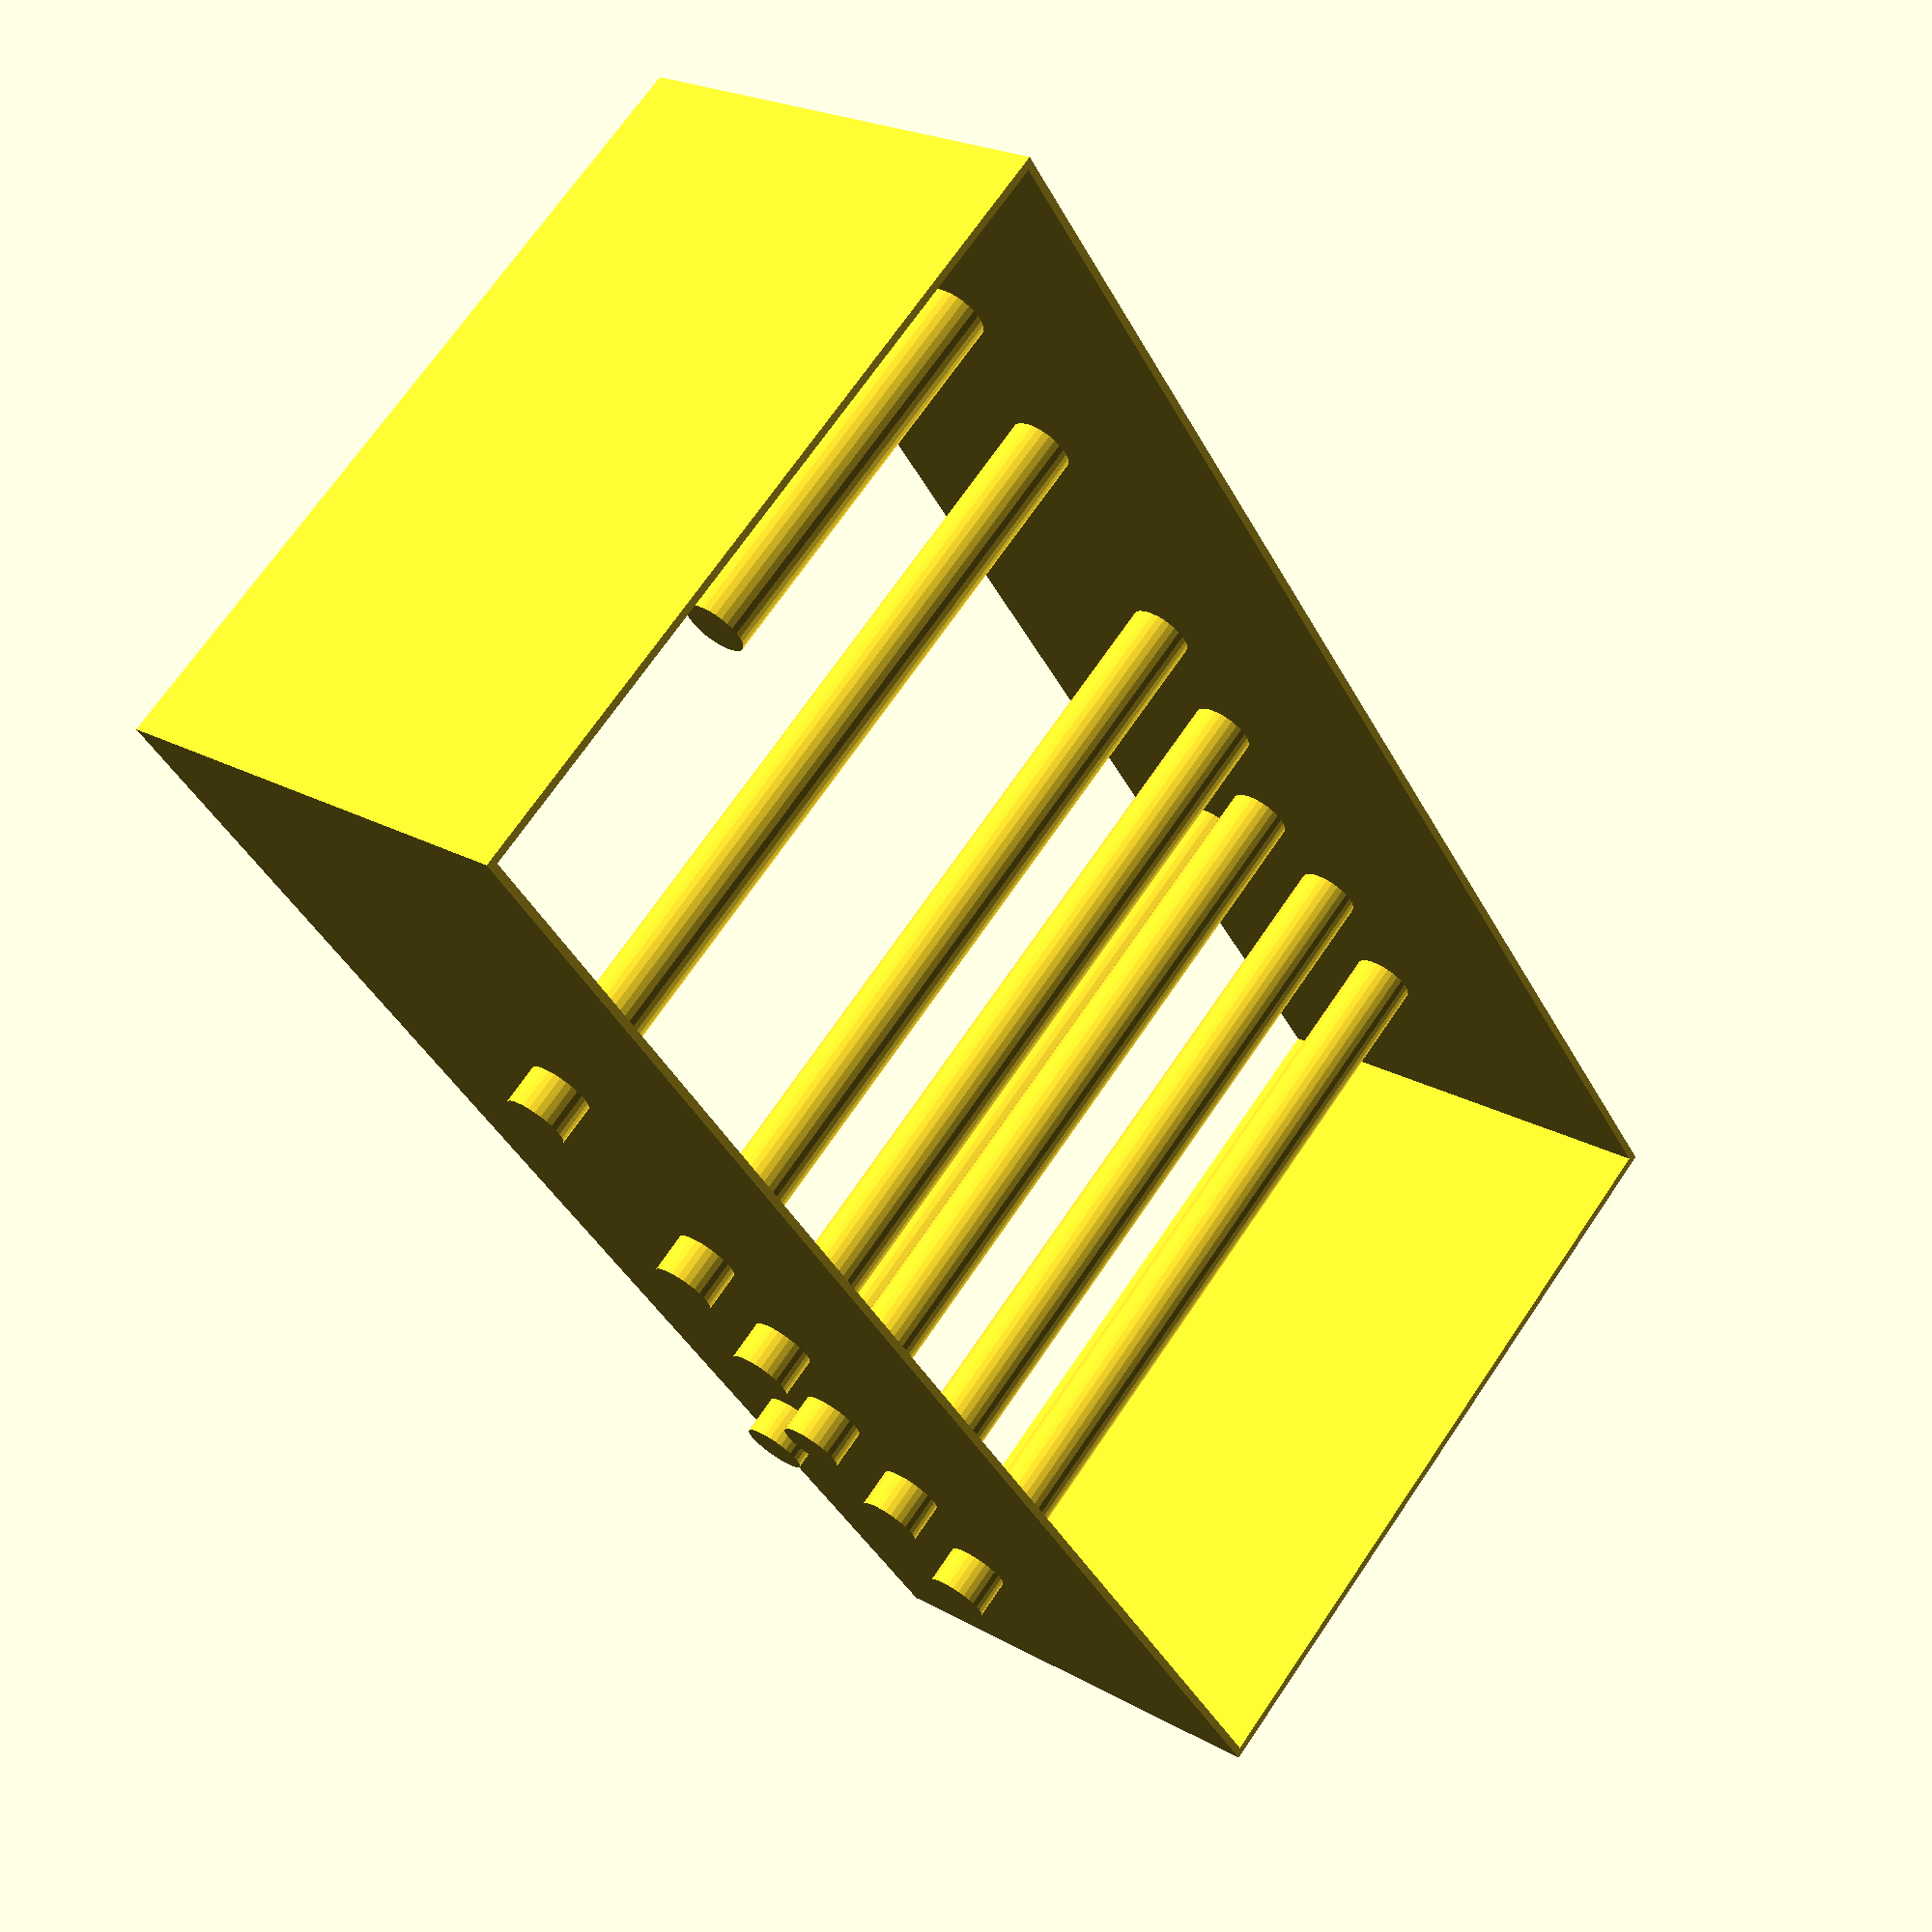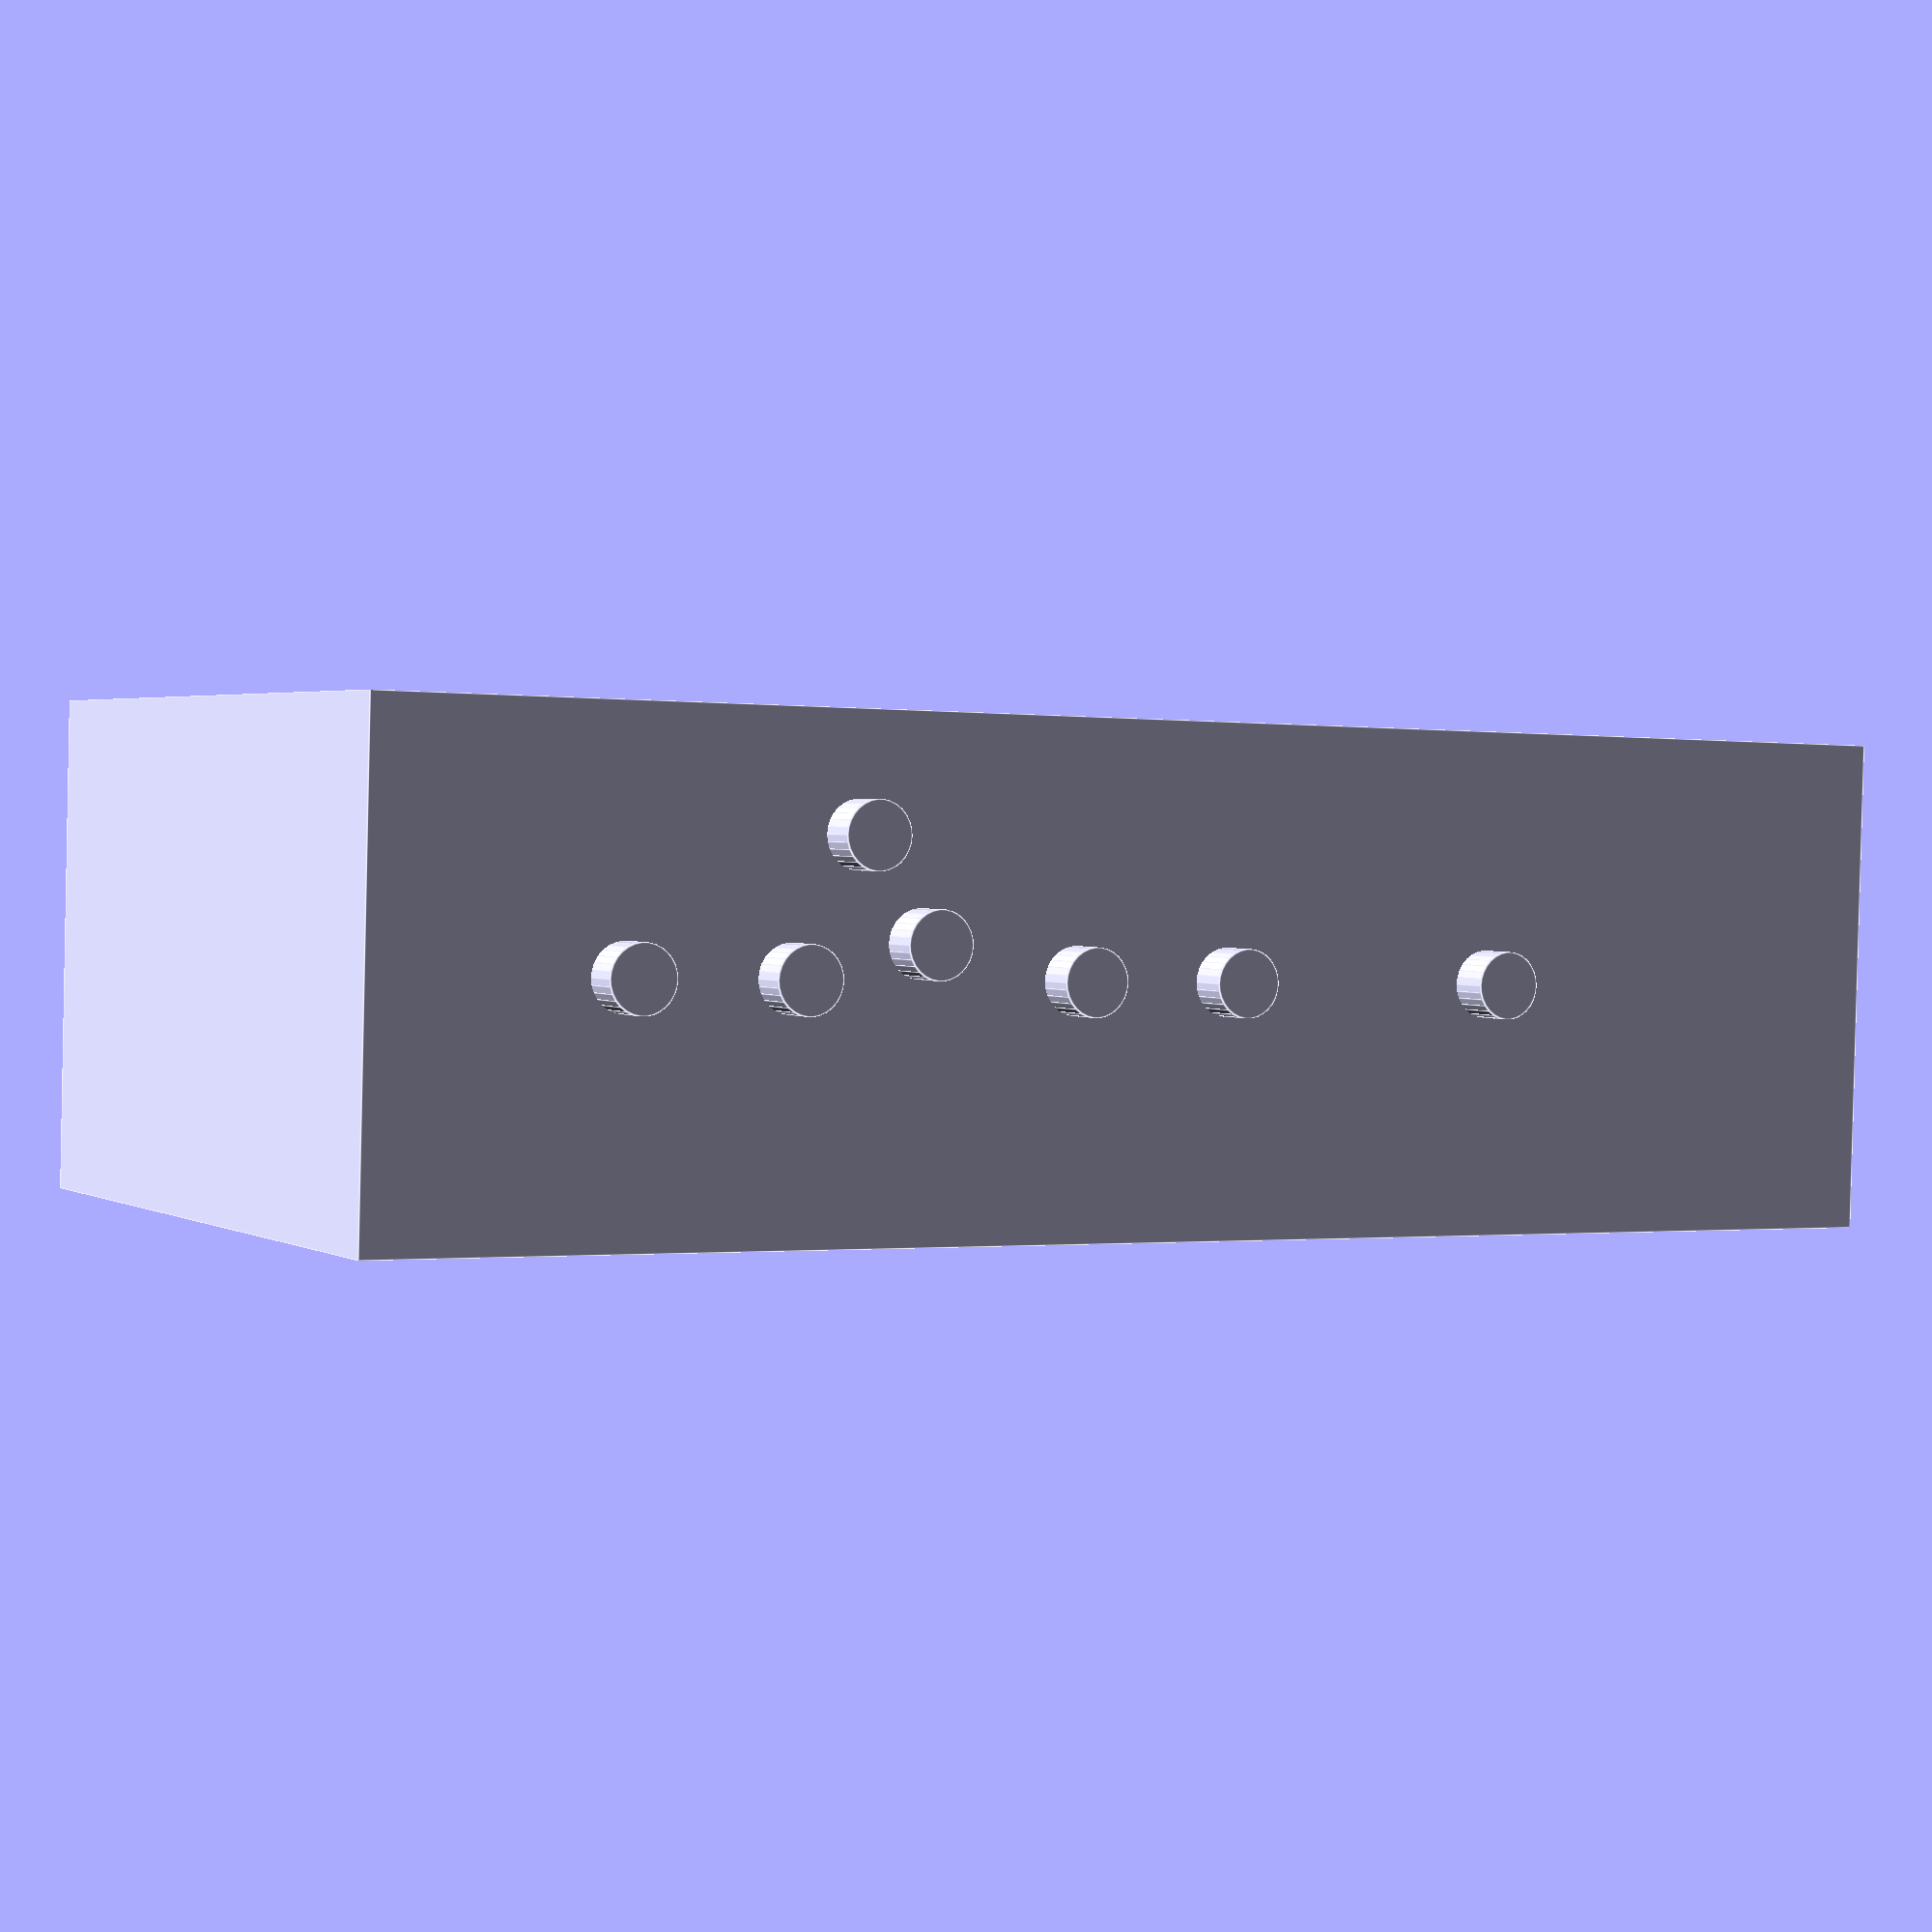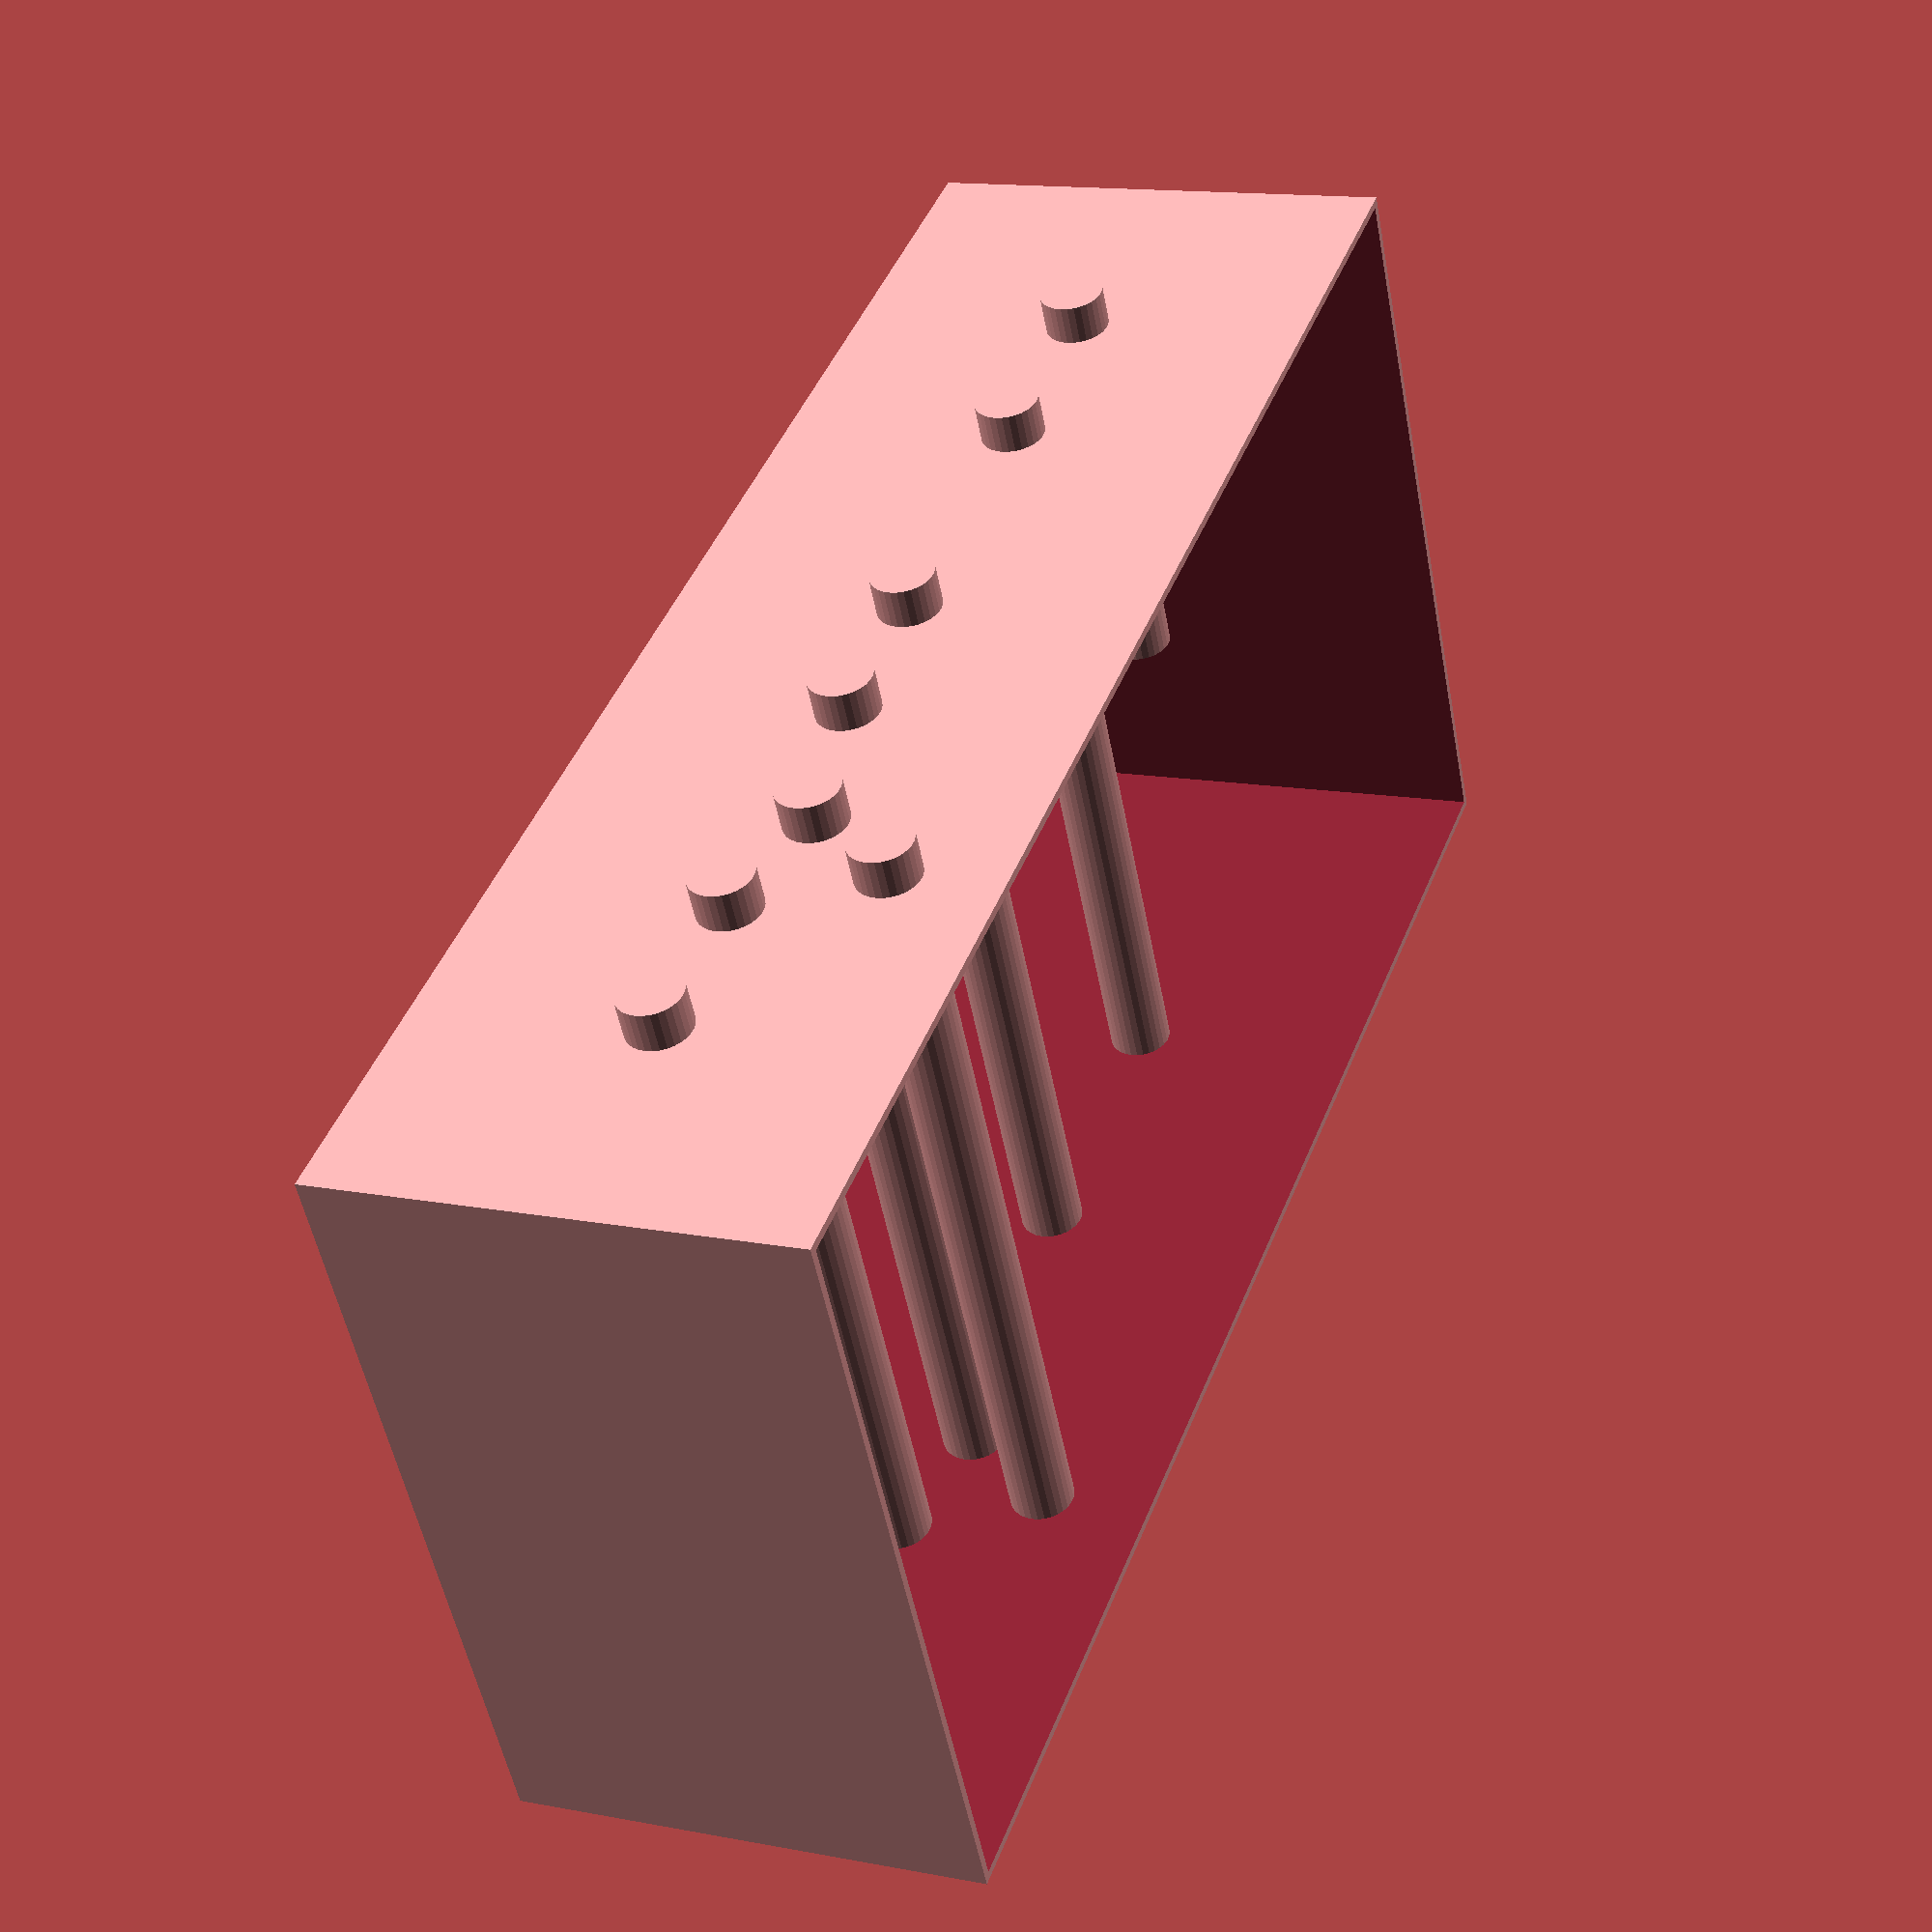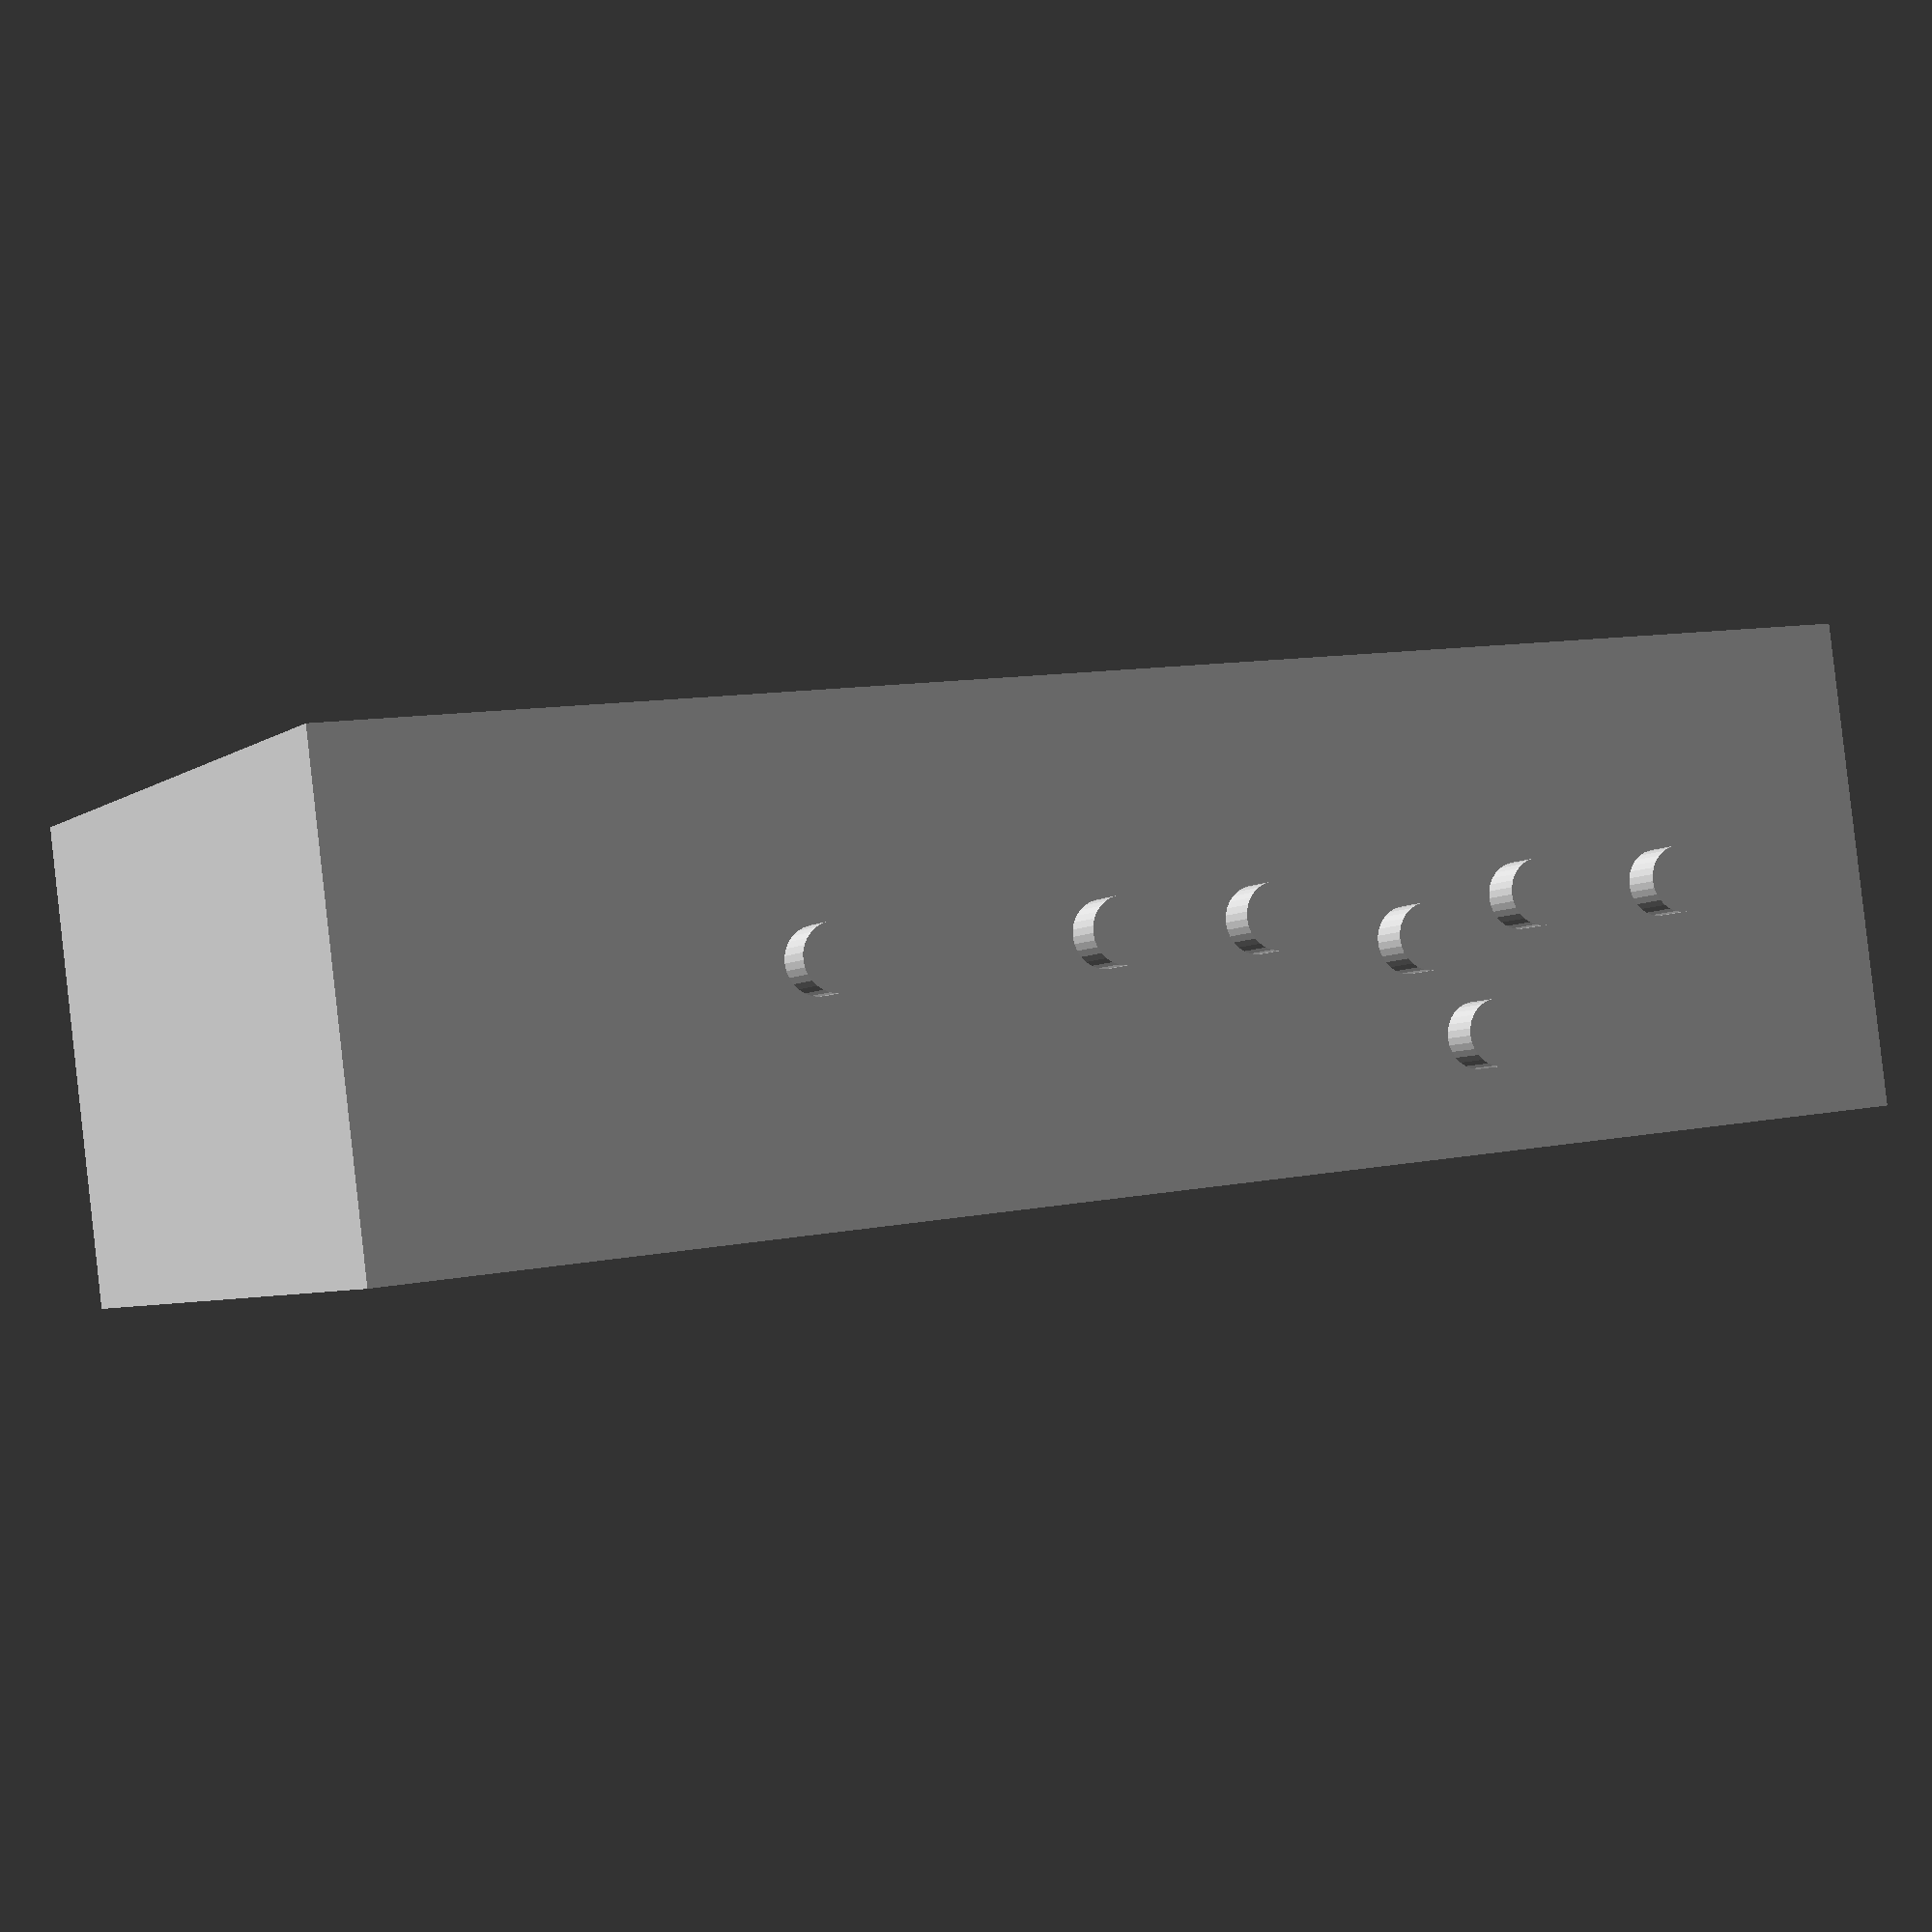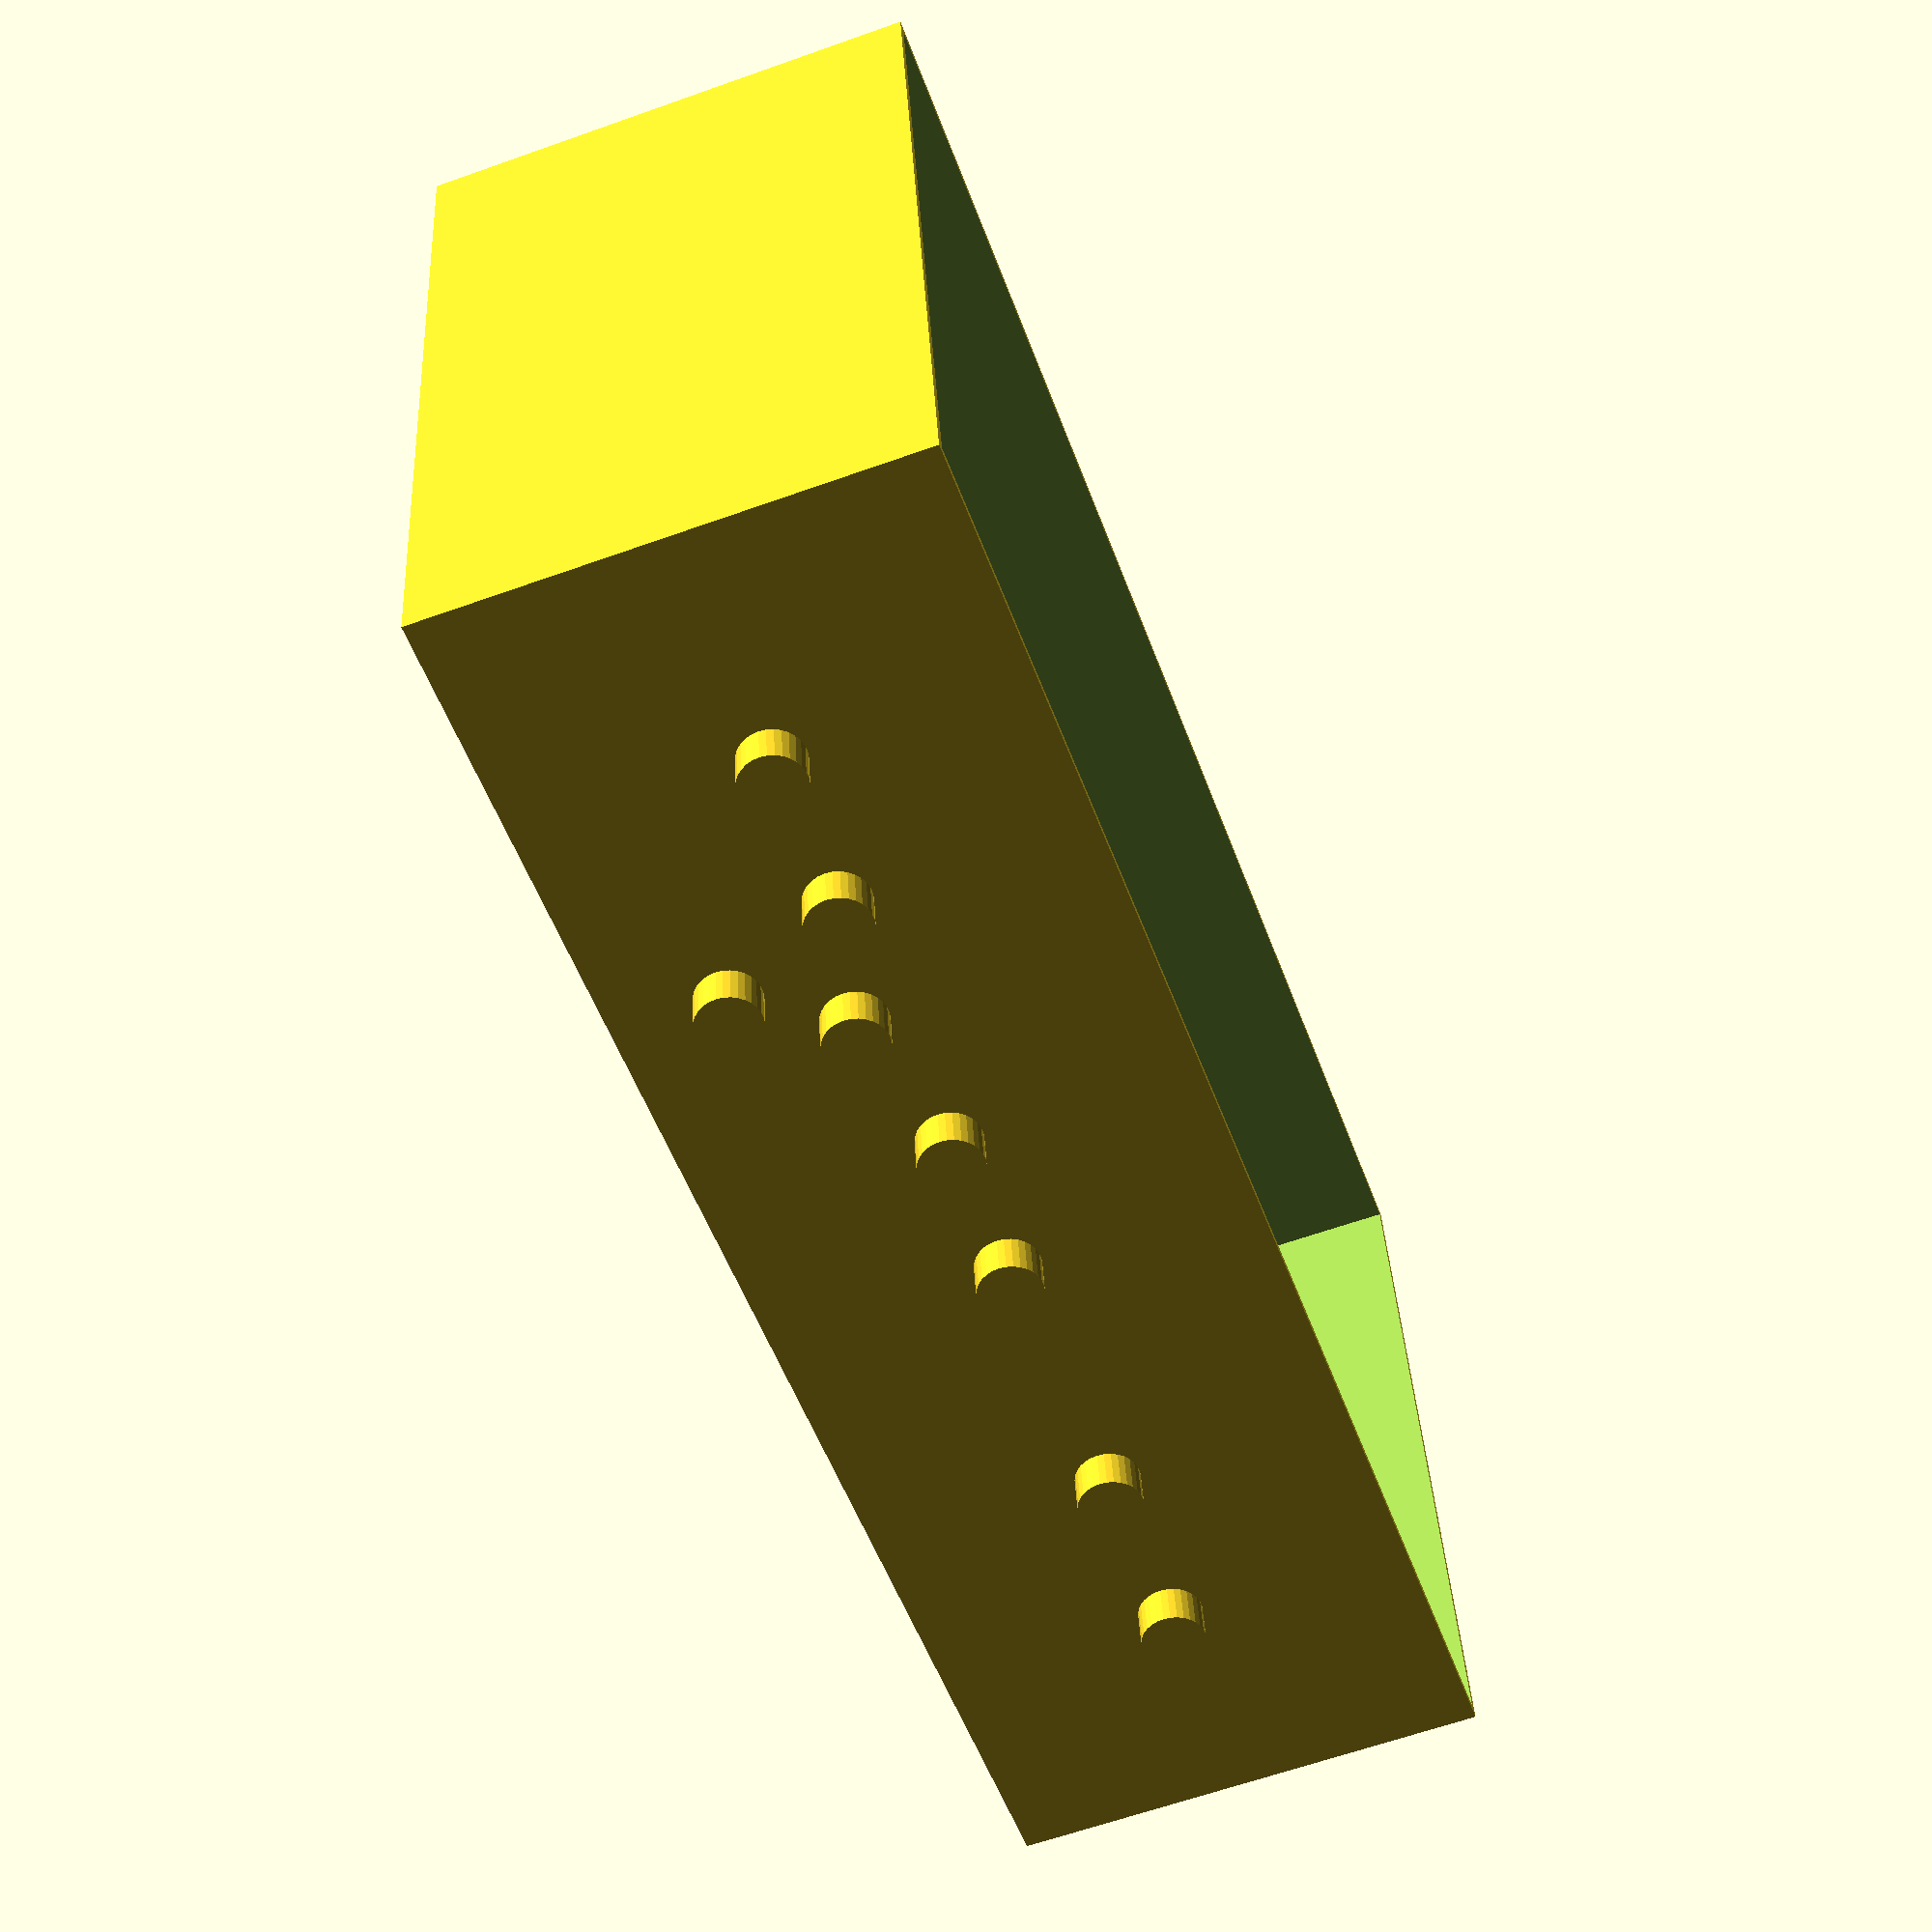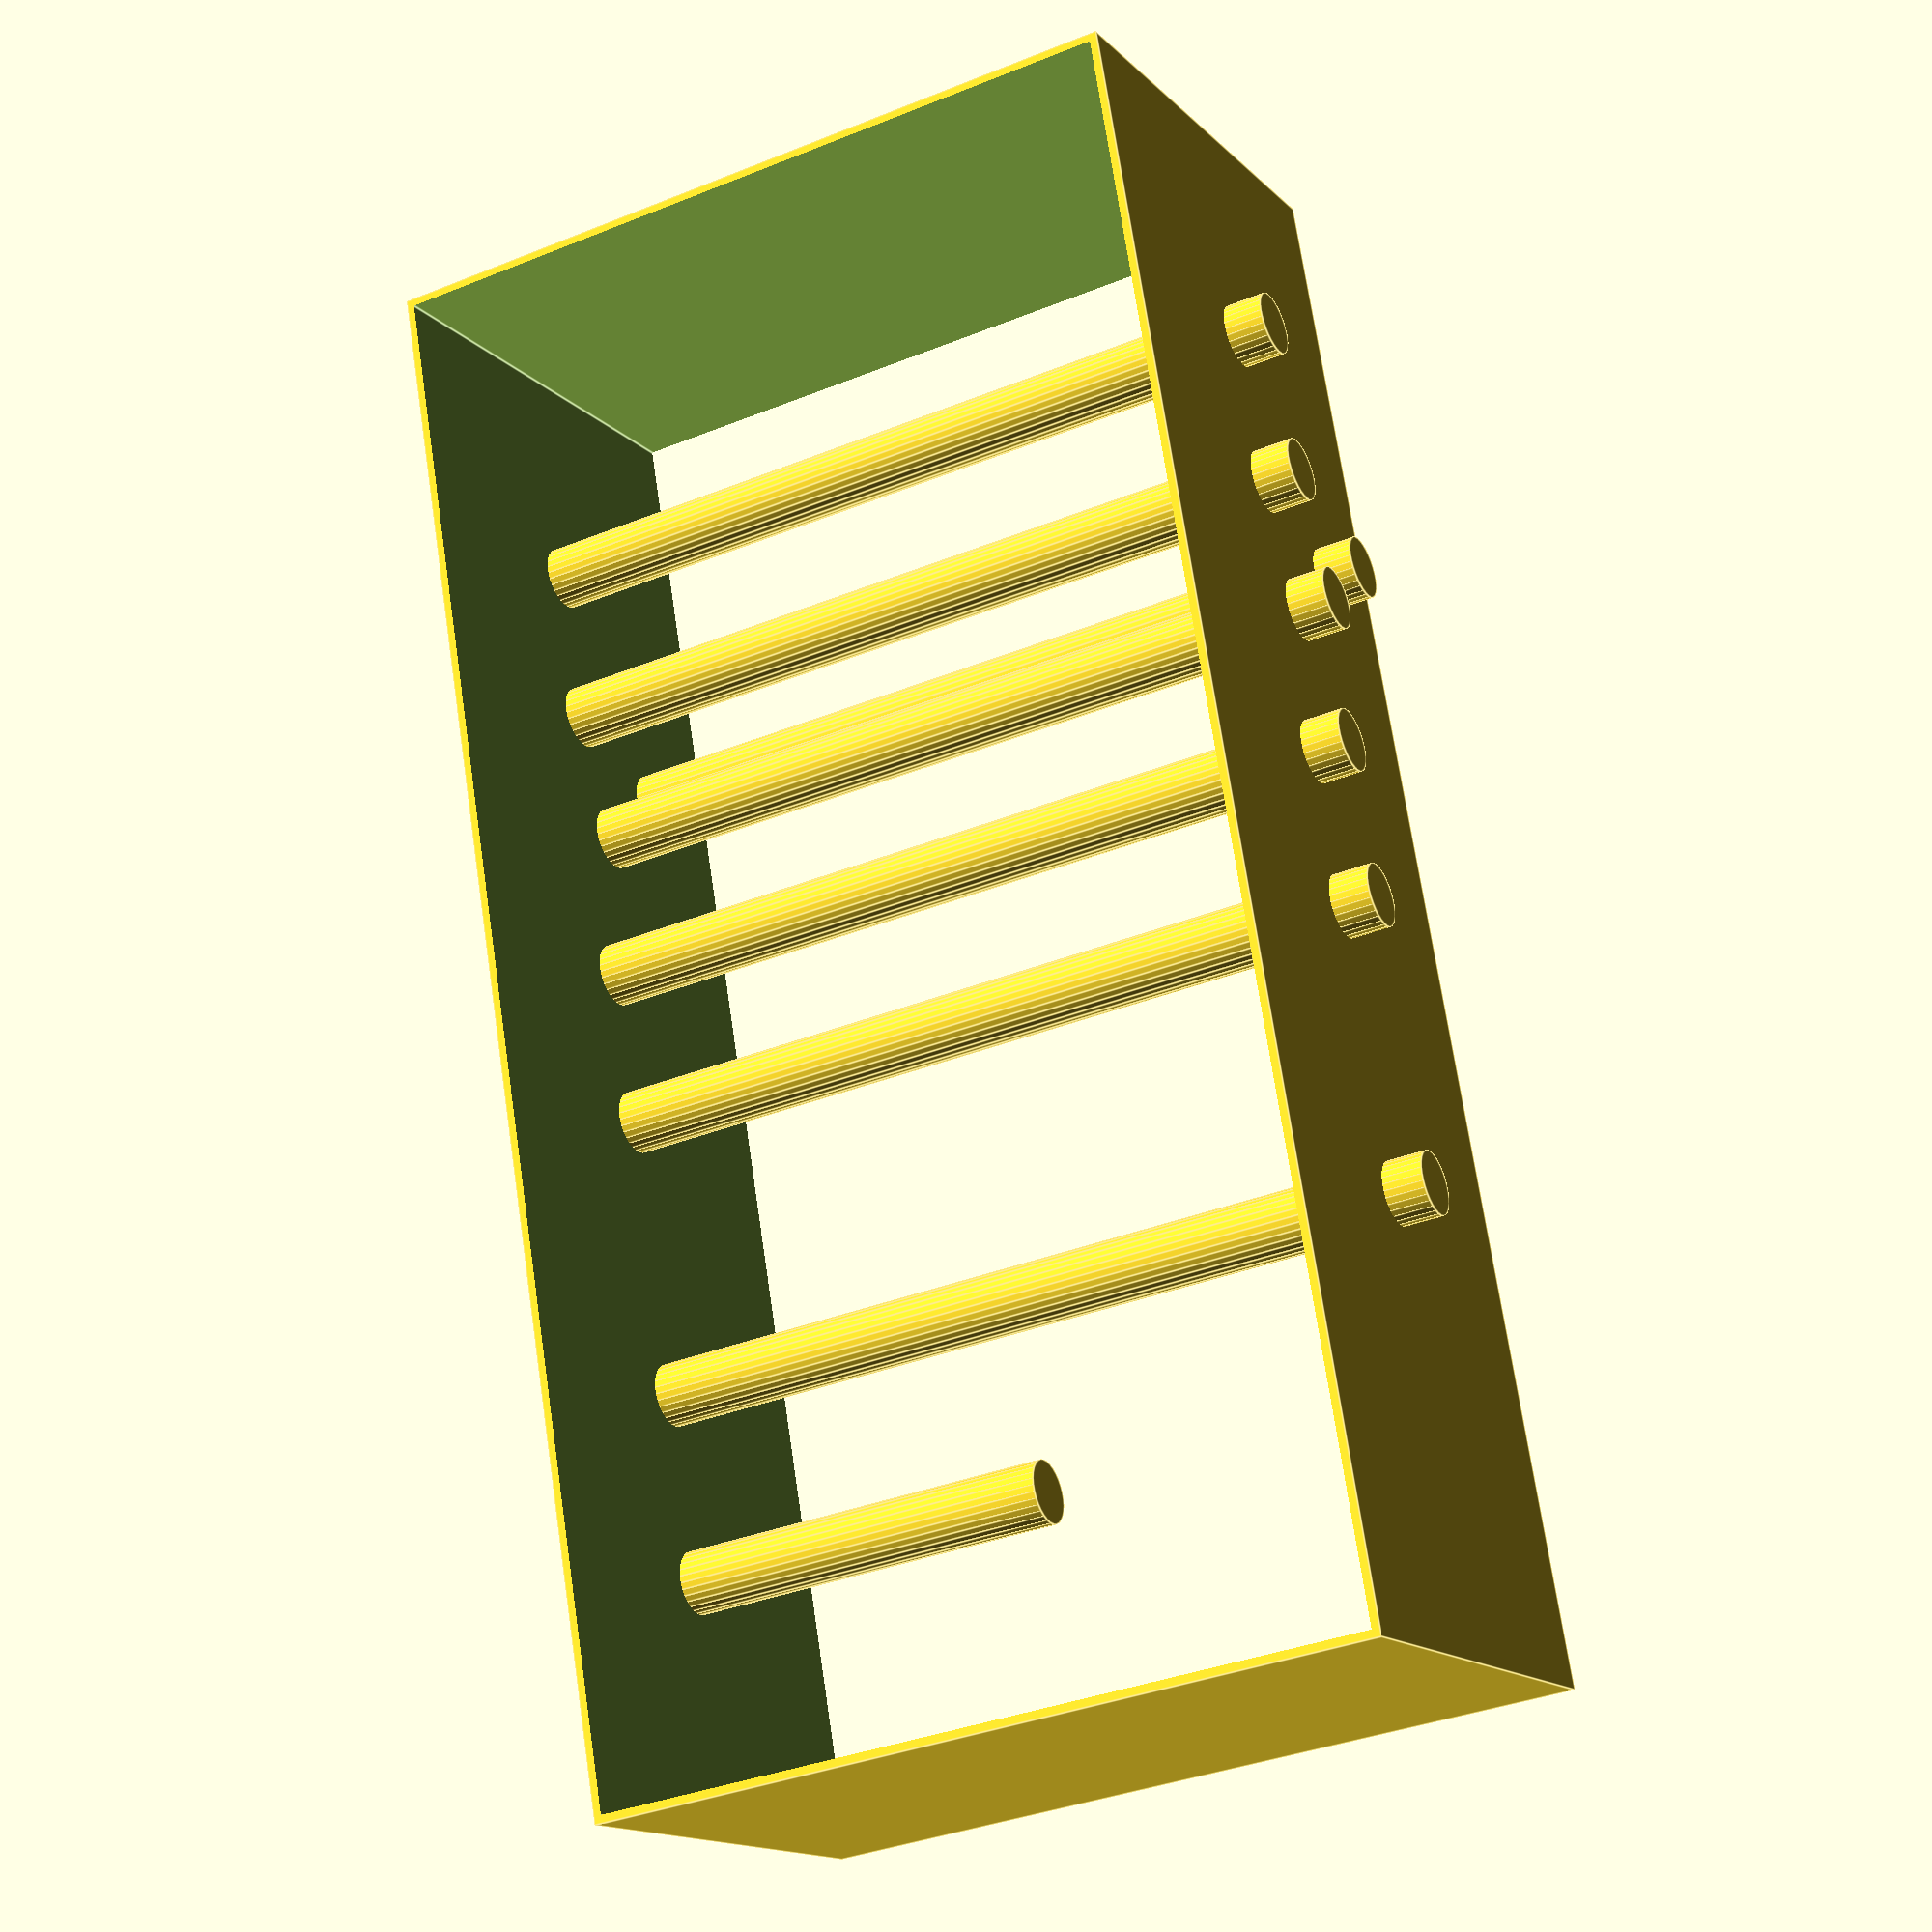
<openscad>
L = 990;
l = 500;
h = 300;

ep_cadre = 5;

// distance par rapport au fond
fond = 150;

// cadre
difference()
{
    cube([L,l,h]);
    translate([ep_cadre,ep_cadre,-2]) cube([L-2*ep_cadre,l-2*ep_cadre,h+5]);
}


// axes


// axe 1
d1 = L - fond;  // distance de l'axe 1 par rapport au fond
translate([d1,-l*0.05,h/2]) rotate([-90,0,0]) cylinder( r=20,h=l*1.1);

// axe 2
d2 = d1 - 100;  // distance de l'axe 2 par rapport au fond
translate([d2,-l*0.05,h/2]) rotate([-90,0,0]) cylinder( r=20,h=l*1.1);

// axe 3
d3 = d2 - 40;  // distance de l'axe 3 par rapport au fond
translate([d3,-l*0.05,h/2+80]) rotate([-90,0,0]) cylinder( r=20,h=l*1.1);

// axe 4
d4 = d2 - 80;  // distance de l'axe 4 par rapport au fond
translate([d4,-l*0.05,h/2+20]) rotate([-90,0,0]) cylinder( r=20,h=l*1.1);

// axe 5
d5 = d4 - 100;  // distance de l'axe 5 par rapport au fond
translate([d5,-l*0.05,h/2]) rotate([-90,0,0]) cylinder( r=20,h=l*1.1);

// axe 6
d6 = d5 - 100;  // distance de l'axe 5 par rapport au fond
translate([d6,-l*0.05,h/2]) rotate([-90,0,0]) cylinder( r=20,h=l*1.1);

// axe 7
d7 = d6 - 180;  // distance de l'axe 5 par rapport au fond
translate([d7,-l*0.05,h/2]) rotate([-90,0,0]) cylinder( r=20,h=l*1.1);

// axe 8
d8 = d7 - 120;  // distance de l'axe 5 par rapport au fond
translate([d8,-l*0.05,h/2]) rotate([-90,0,0]) cylinder( r=20,h=(l/2)*1.1);

</openscad>
<views>
elev=338.0 azim=127.4 roll=134.8 proj=p view=wireframe
elev=268.4 azim=331.5 roll=181.4 proj=p view=edges
elev=166.2 azim=332.4 roll=247.0 proj=p view=solid
elev=92.2 azim=206.2 roll=186.5 proj=p view=wireframe
elev=241.7 azim=188.5 roll=70.0 proj=p view=wireframe
elev=194.6 azim=99.5 roll=332.9 proj=p view=edges
</views>
